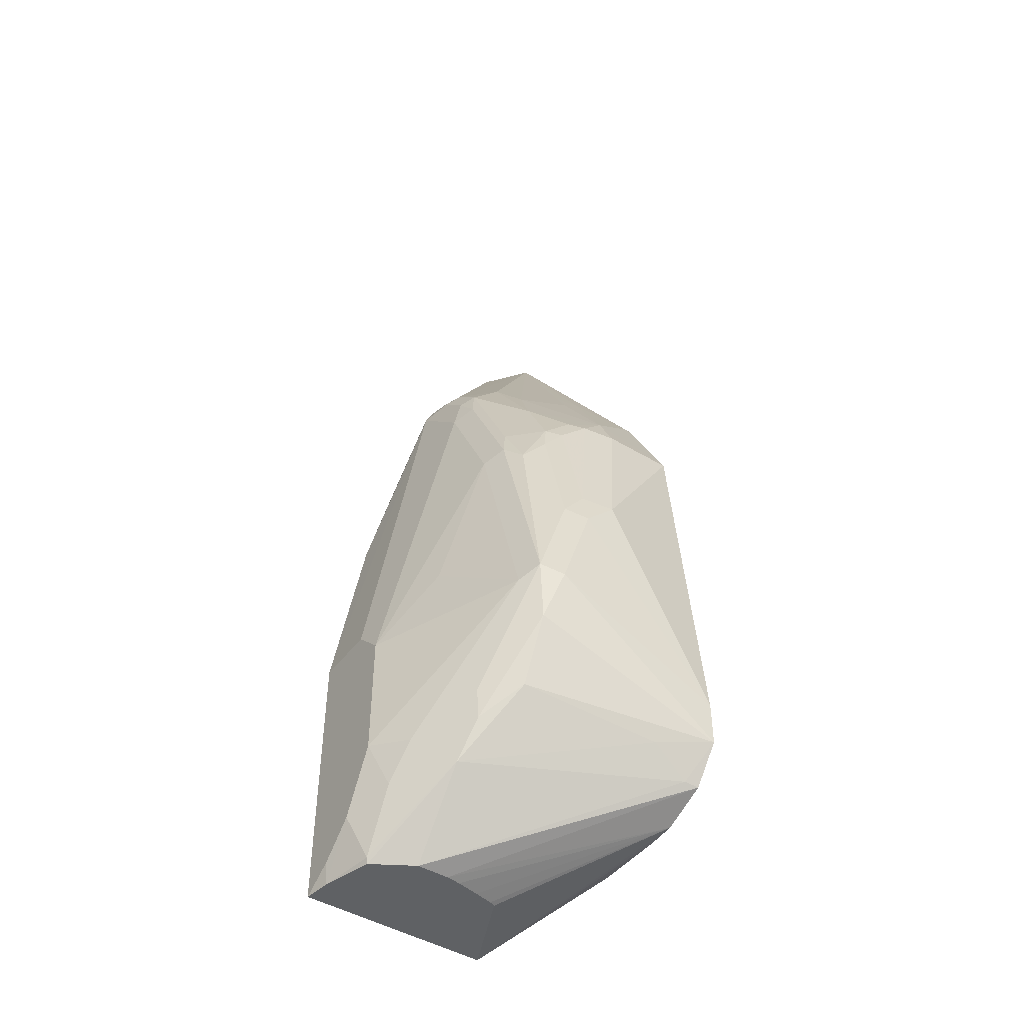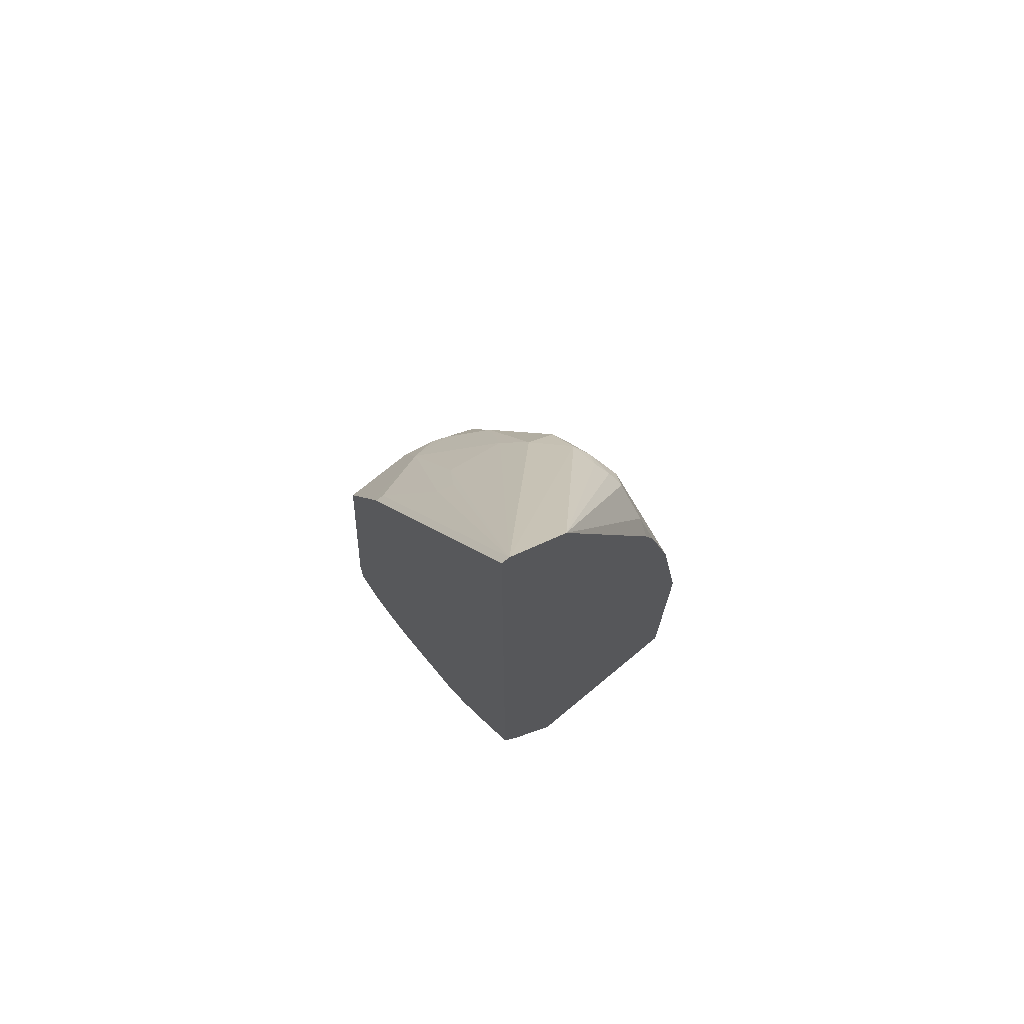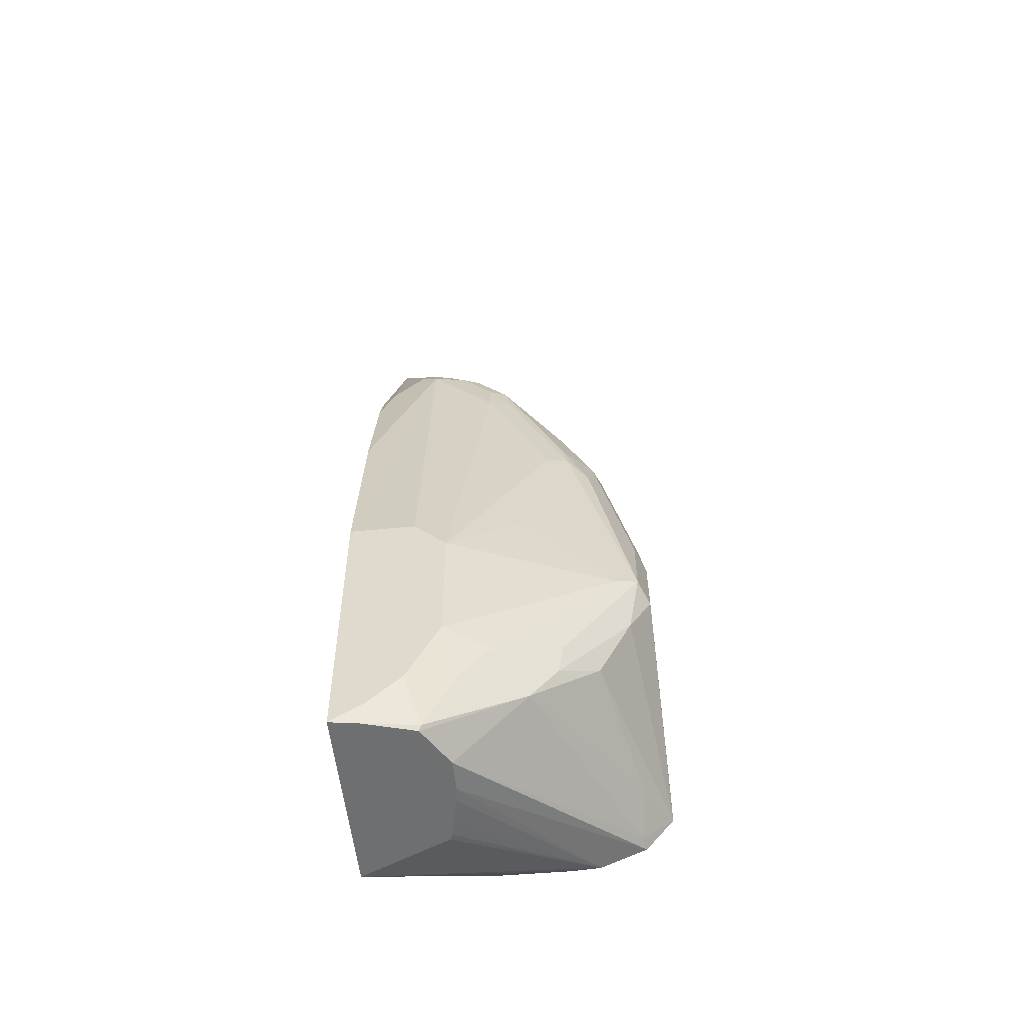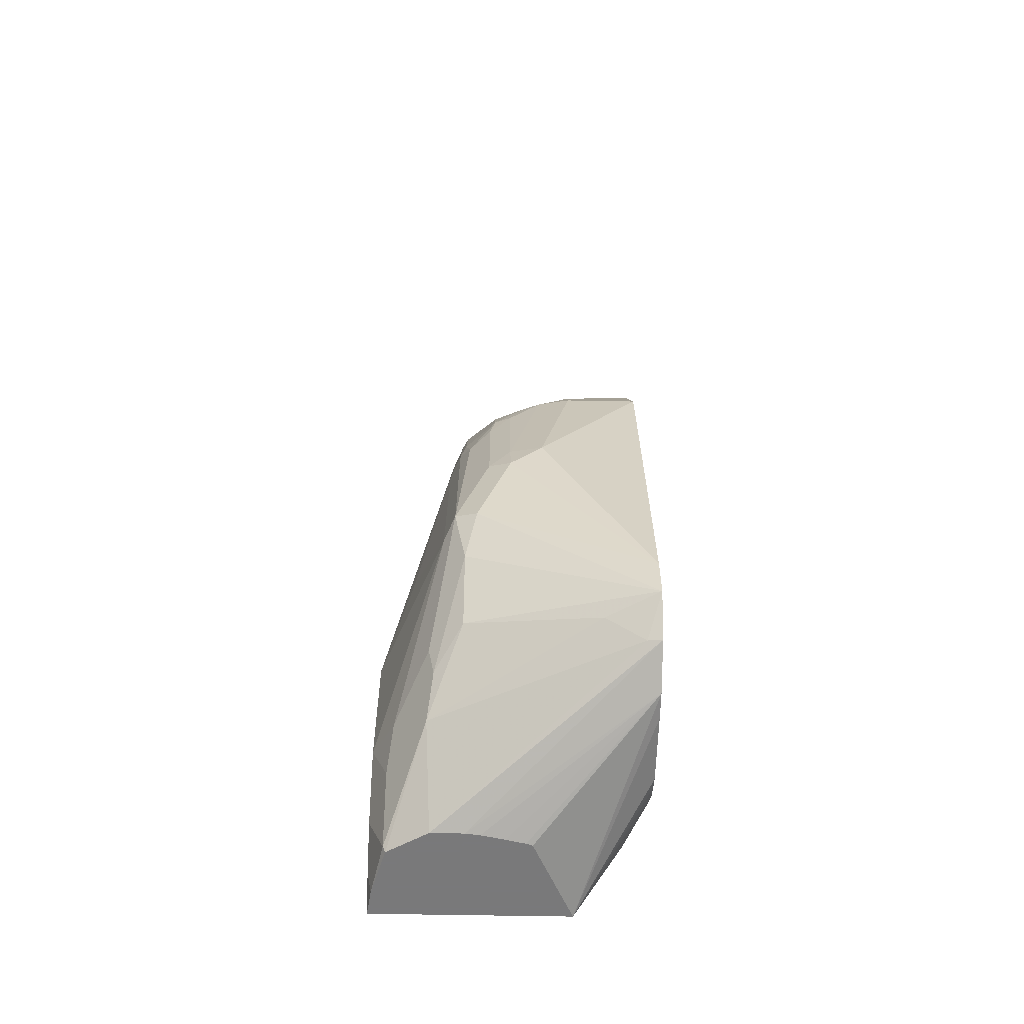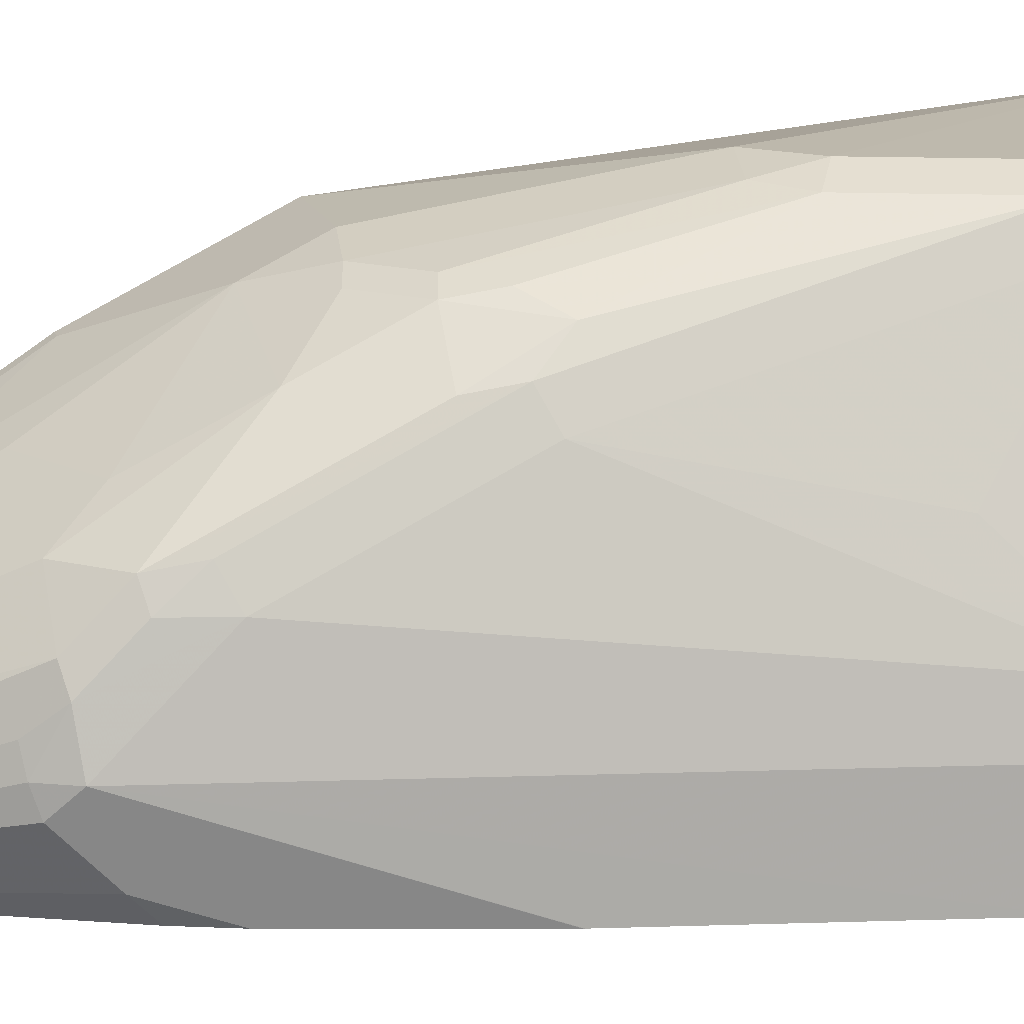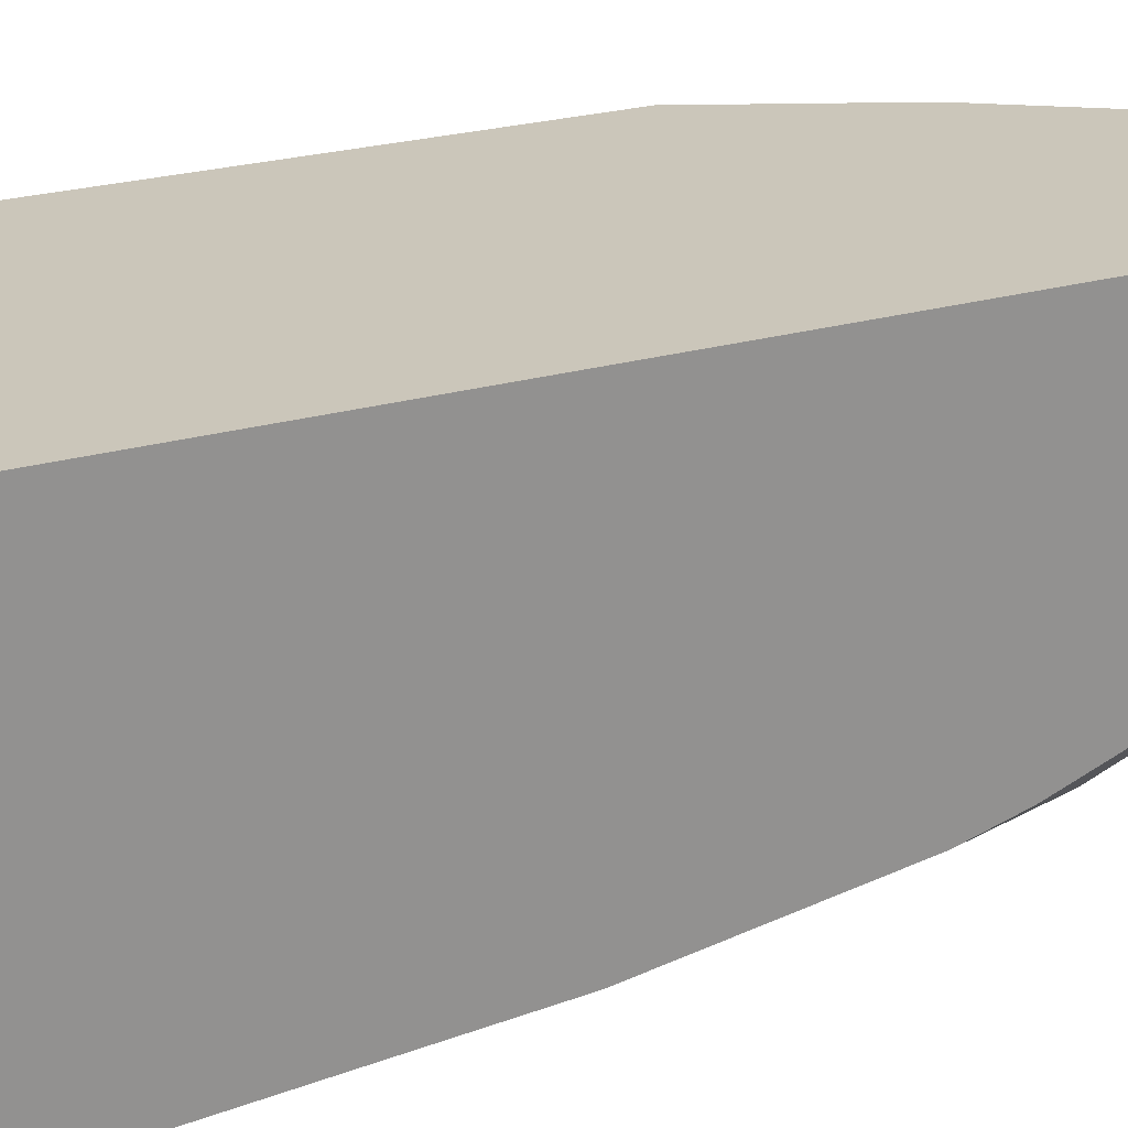
<metadata>
{"format":"obj","ext":"obj","renderer":"f3d","projection":"perspective","resolution":1024,"background":"white","views":[{"elev":-46.0,"azim":145.3,"up":"+Z"},{"elev":72.2,"azim":-39.7,"up":"+Z"},{"elev":-54.5,"azim":96.0,"up":"+Z"},{"elev":-57.8,"azim":178.9,"up":"+Z"},{"elev":13.9,"azim":76.0,"up":"+Y"},{"elev":-66.1,"azim":-79.4,"up":"+Y"}]}
</metadata>
<code>
v 0.1573 0.3684 -0.2871
v 0.1897 0.3522 -0.2912
v 0.166 0.3488 -0.3082
v 0.1573 0.3506 -0.3099
v 0.1573 0.3684 -0.2589
v 0.2642 0.3658 -0.2031
v 0.2709 0.3522 -0.2303
v 0.2709 0.3319 -0.2709
v 0.2913 0.2913 -0.3116
v 0.288 0.2474 -0.3586
v 0.1573 0.3221 -0.3221
v 0.2677 0.2474 -0.3586
v 0.1573 0.3454 -0.02036
v 0.2235 0.3658 -0.1219
v 0.2438 0.3658 -0.1422
v 0.2777 0.359 -0.1964
v 0.2879 0.3082 -0.2879
v 0.315 0.2337 -0.3556
v 0.3134 0.2322 -0.3586
v 0.2588 0.2462 -0.3586
v 0.2444 0.2431 -0.3586
v 0.2324 0.2403 -0.3586
v 0.2285 0.2388 -0.3586
v 0.2034 0.1832 -0.3586
v 0.1573 0.3048 -0.3231
v 0.1573 0.3437 -0.01683
v 0.2032 0.3454 -0.02036
v 0.2235 0.3404 -0.01783
v 0.2438 0.3607 -0.1194
v 0.2574 0.359 -0.1354
v 0.2845 0.3454 -0.2031
v 0.2913 0.3116 -0.2709
v 0.2709 0.3319 -0.06772
v 0.2777 0.3184 -0.05424
v 0.2845 0.3048 -0.06095
v 0.3082 0.2676 -0.3082
v 0.3251 0.2235 -0.3251
v 0.3225 0.2006 -0.3586
v 0.315 0.254 -0.3149
v 0.1573 0.2589 -0.3225
v 0.3251 0.1832 -0.3586
v 0.1676 0.1832 -0.2873
v 0.1727 0.1931 -0.3099
v 0.1573 0.2386 -0.3135
v 0.1573 0.2491 -0.3188
v 0.2032 0.3319 0.006766
v 0.1573 0.3234 0.02383
v 0.2337 0.3353 -0.0153
v 0.2438 0.3404 -0.03812
v 0.2574 0.3387 -0.05424
v 0.3048 0.2845 -0.1626
v 0.3251 0.2439 -0.2031
v 0.3251 0.2439 -0.2845
v 0.3116 0.2709 -0.2912
v 0.254 0.3353 -0.03559
v 0.2743 0.315 -0.03559
v 0.2743 0.2743 0.04571
v 0.2777 0.2777 0.02706
v 0.2845 0.2642 0.0203
v 0.3251 0.2032 -0.3454
v 0.3251 0.1832 -0.3454
v 0.1573 0.1832 -0.2619
v 0.1573 0.1836 -0.2622
v 0.1573 0.2036 -0.2822
v 0.1573 0.2239 -0.3025
v 0.254 0.315 0.00506
v 0.1573 0.3166 0.03736
v 0.1626 0.3116 0.04736
v 0.1829 0.2777 0.09478
v 0.193 0.2743 0.09649
v 0.2032 0.2913 0.06772
v 0.2235 0.3116 0.02706
v 0.3251 0.2235 -0.1829
v 0.2845 0.2235 0.06095
v 0.254 0.2743 0.06601
v 0.2743 0.254 0.06601
v 0.2794 0.2439 0.06348
v 0.2794 0.2642 0.04313
v 0.3251 0.1832 -0.1829
v 0.1573 0.1832 -0.2435
v 0.1573 0.1833 -0.2618
v 0.2438 0.2913 0.04736
v 0.1573 0.3116 0.04736
v 0.1626 0.1832 0.2424
v 0.2777 0.2235 0.07448
v 0.2794 0.2134 0.07107
v 0.2794 0.1931 0.05077
v 0.2845 0.2032 0.0406
v 0.3046 0.1832 -0.06077
v 0.3047 0.1832 -0.06119
v 0.2743 0.2337 0.07619
v 0.2032 0.1832 0.2017
v 0.1573 0.1832 0.2424
v 0.2769 0.1832 0.04095
v 0.2845 0.1832 0.0203
f 37 53 52
f 37 52 73
f 37 73 79
f 37 79 61
f 37 61 60
f 38 60 41
f 39 54 53
f 41 60 61
f 42 62 63
f 43 63 64
f 42 63 43
f 43 64 65
f 43 65 44
f 46 47 67
f 46 67 68
f 46 68 69
f 46 69 70
f 37 60 38
f 46 70 71
f 46 71 72
f 46 66 48
f 31 52 53
f 35 59 52
f 27 46 28
f 46 72 66
f 28 46 48
f 28 48 55
f 28 55 49
f 28 49 29
f 29 49 30
f 30 49 50
f 30 50 33
f 35 52 51
f 31 35 51
f 31 53 54
f 31 54 32
f 33 50 55
f 33 55 56
f 33 56 34
f 34 56 57
f 34 57 58
f 34 58 35
f 35 58 59
f 31 51 52
f 48 66 55
f 73 74 79
f 52 59 74
f 74 85 86
f 74 86 87
f 74 87 88
f 74 88 89
f 74 89 90
f 74 90 79
f 75 82 84
f 75 84 76
f 76 91 77
f 74 77 85
f 76 84 92
f 77 91 85
f 85 91 92
f 85 92 86
f 86 92 87
f 87 94 95
f 87 95 89
f 87 92 94
f 87 89 88
f 26 47 46
f 76 92 91
f 49 55 50
f 71 82 72
f 70 84 71
f 52 74 73
f 55 66 57
f 55 57 56
f 57 75 76
f 57 76 77
f 57 77 78
f 57 78 58
f 57 66 75
f 58 78 59
f 71 84 82
f 59 78 77
f 62 80 81
f 62 81 63
f 66 72 82
f 66 82 75
f 67 83 68
f 68 83 93
f 68 93 84
f 68 84 69
f 69 84 70
f 59 77 74
f 26 46 27
f 1 3 4
f 24 44 45
f 3 9 10
f 3 10 4
f 4 10 12
f 4 12 11
f 5 13 14
f 5 14 15
f 5 15 6
f 6 16 7
f 6 15 30
f 6 30 16
f 7 16 32
f 7 32 17
f 7 17 8
f 8 17 9
f 9 17 36
f 9 36 18
f 9 18 19
f 9 19 10
f 10 19 38
f 2 8 9
f 2 9 3
f 24 45 40
f 1 7 8
f 1 2 3
f 1 4 11
f 1 11 25
f 1 25 40
f 1 40 45
f 1 45 44
f 1 44 65
f 1 65 64
f 1 64 63
f 10 38 41
f 1 63 81
f 1 80 93
f 1 93 83
f 1 83 67
f 1 67 47
f 1 47 26
f 1 26 13
f 1 13 5
f 1 5 6
f 1 6 7
f 1 81 80
f 10 41 24
f 1 8 2
f 10 23 22
f 18 36 54
f 18 54 39
f 18 39 53
f 18 53 37
f 24 40 25
f 24 41 61
f 24 61 79
f 24 79 90
f 24 89 95
f 24 95 94
f 24 94 92
f 24 92 84
f 24 84 93
f 24 93 80
f 24 80 62
f 24 62 42
f 24 42 43
f 24 43 44
f 10 24 23
f 18 38 19
f 18 37 38
f 24 90 89
f 17 32 54
f 10 22 21
f 17 54 36
f 10 21 20
f 10 20 12
f 11 12 20
f 11 20 21
f 11 21 22
f 11 23 24
f 11 24 25
f 13 26 27
f 11 22 23
f 14 27 28
f 14 28 29
f 14 29 15
f 15 29 30
f 16 31 32
f 16 30 33
f 16 33 34
f 13 27 14
f 16 34 35
f 16 35 31

</code>
